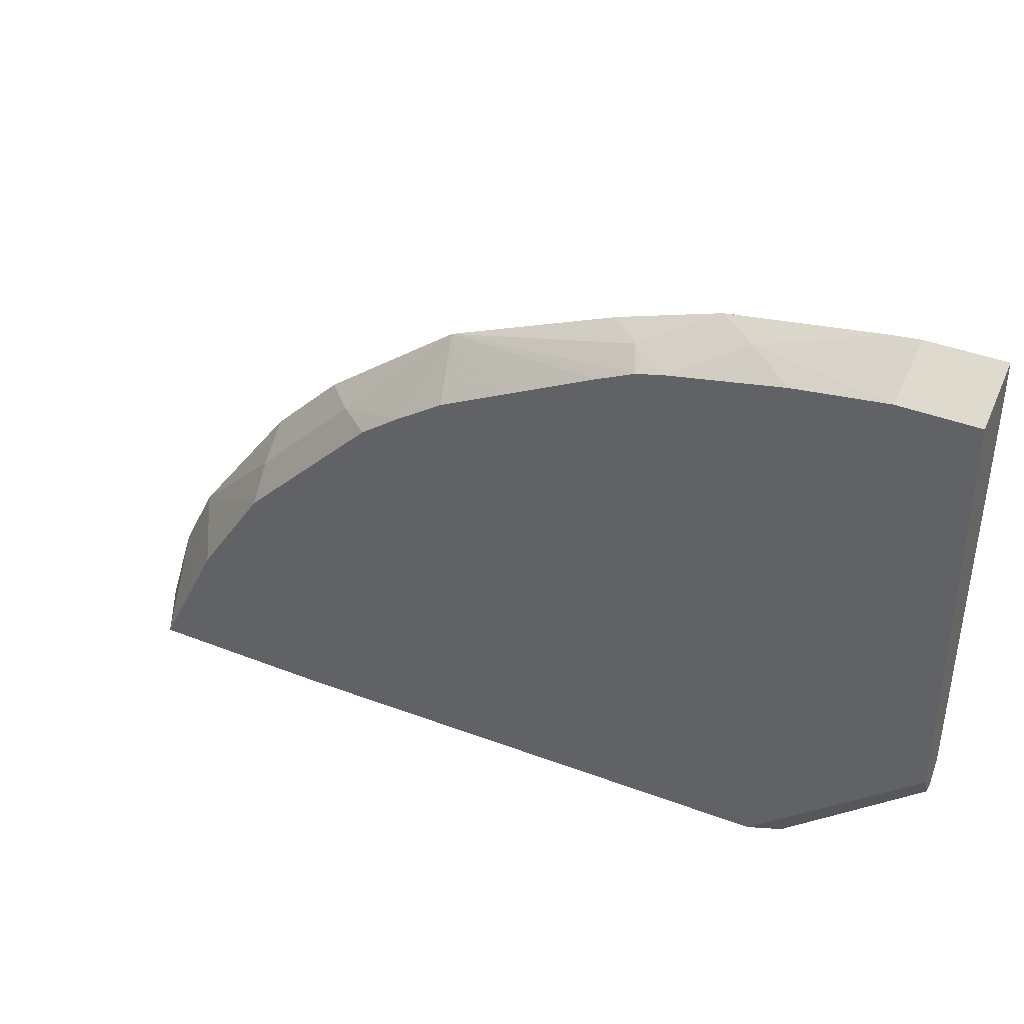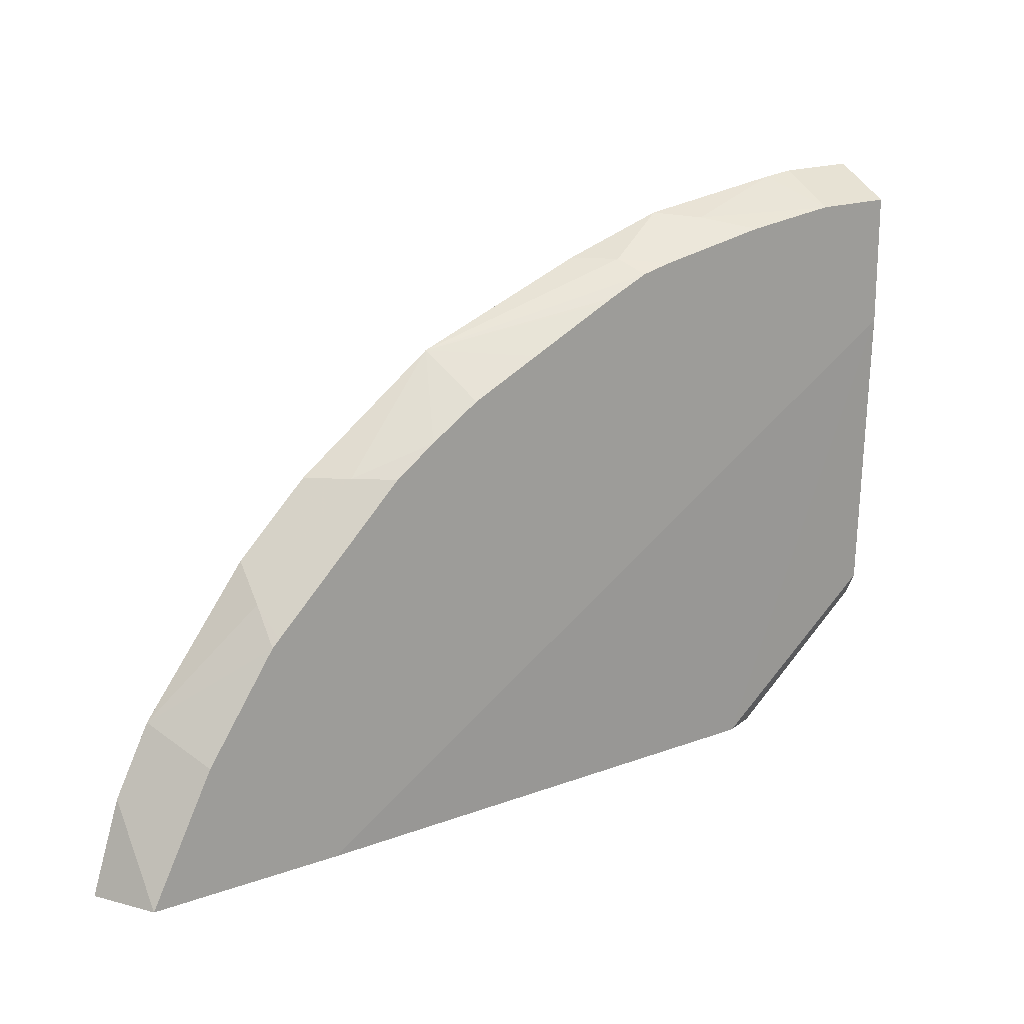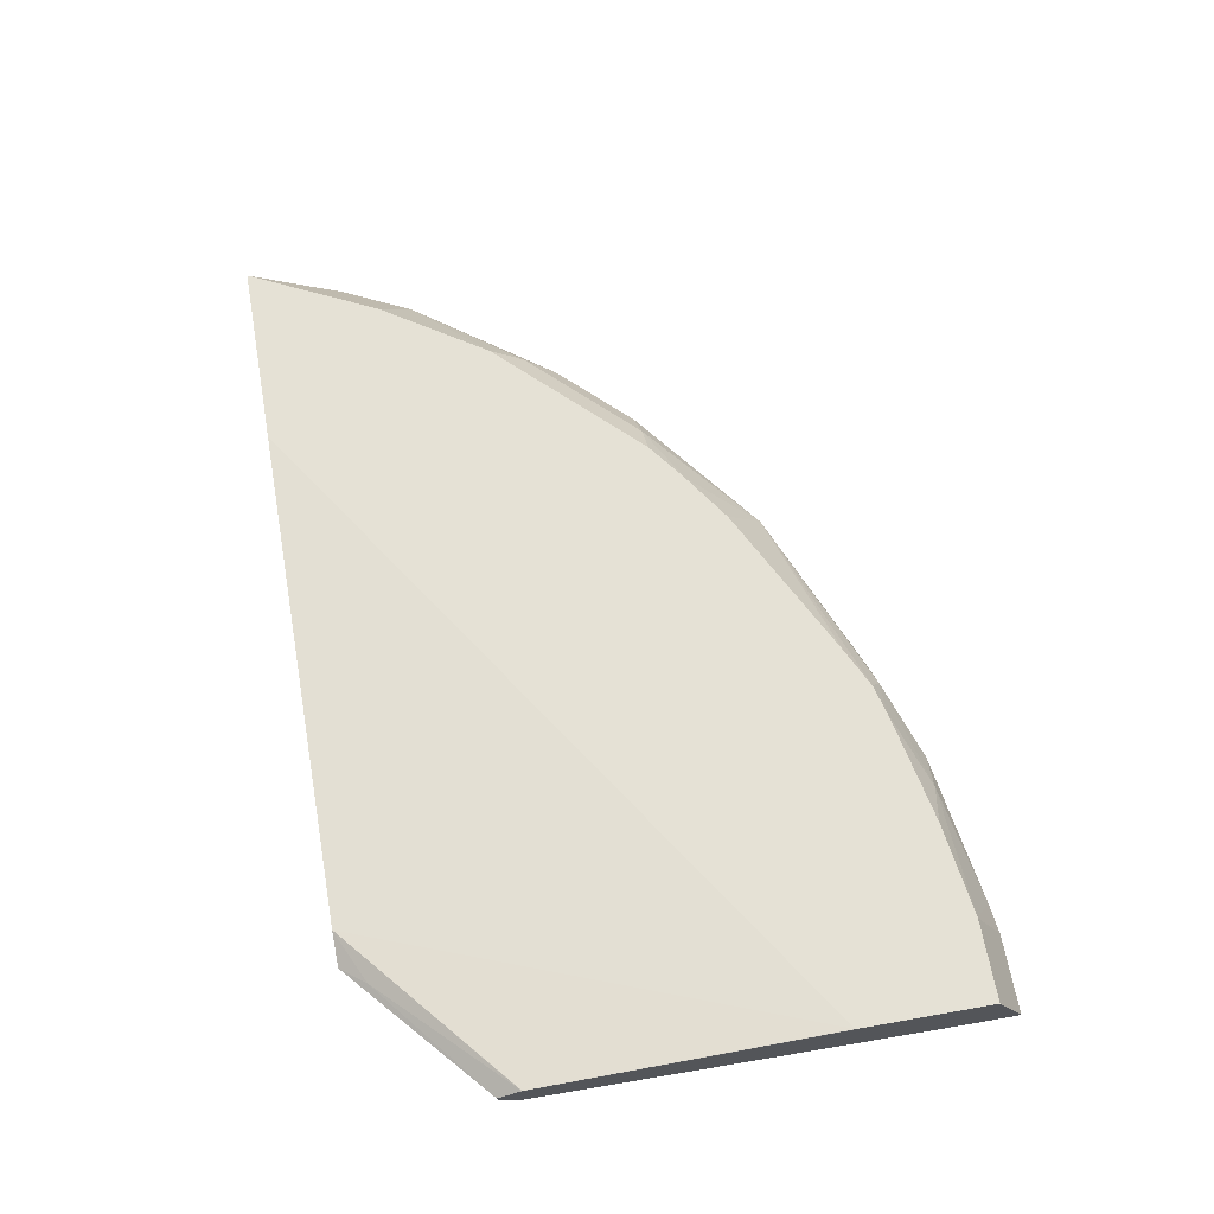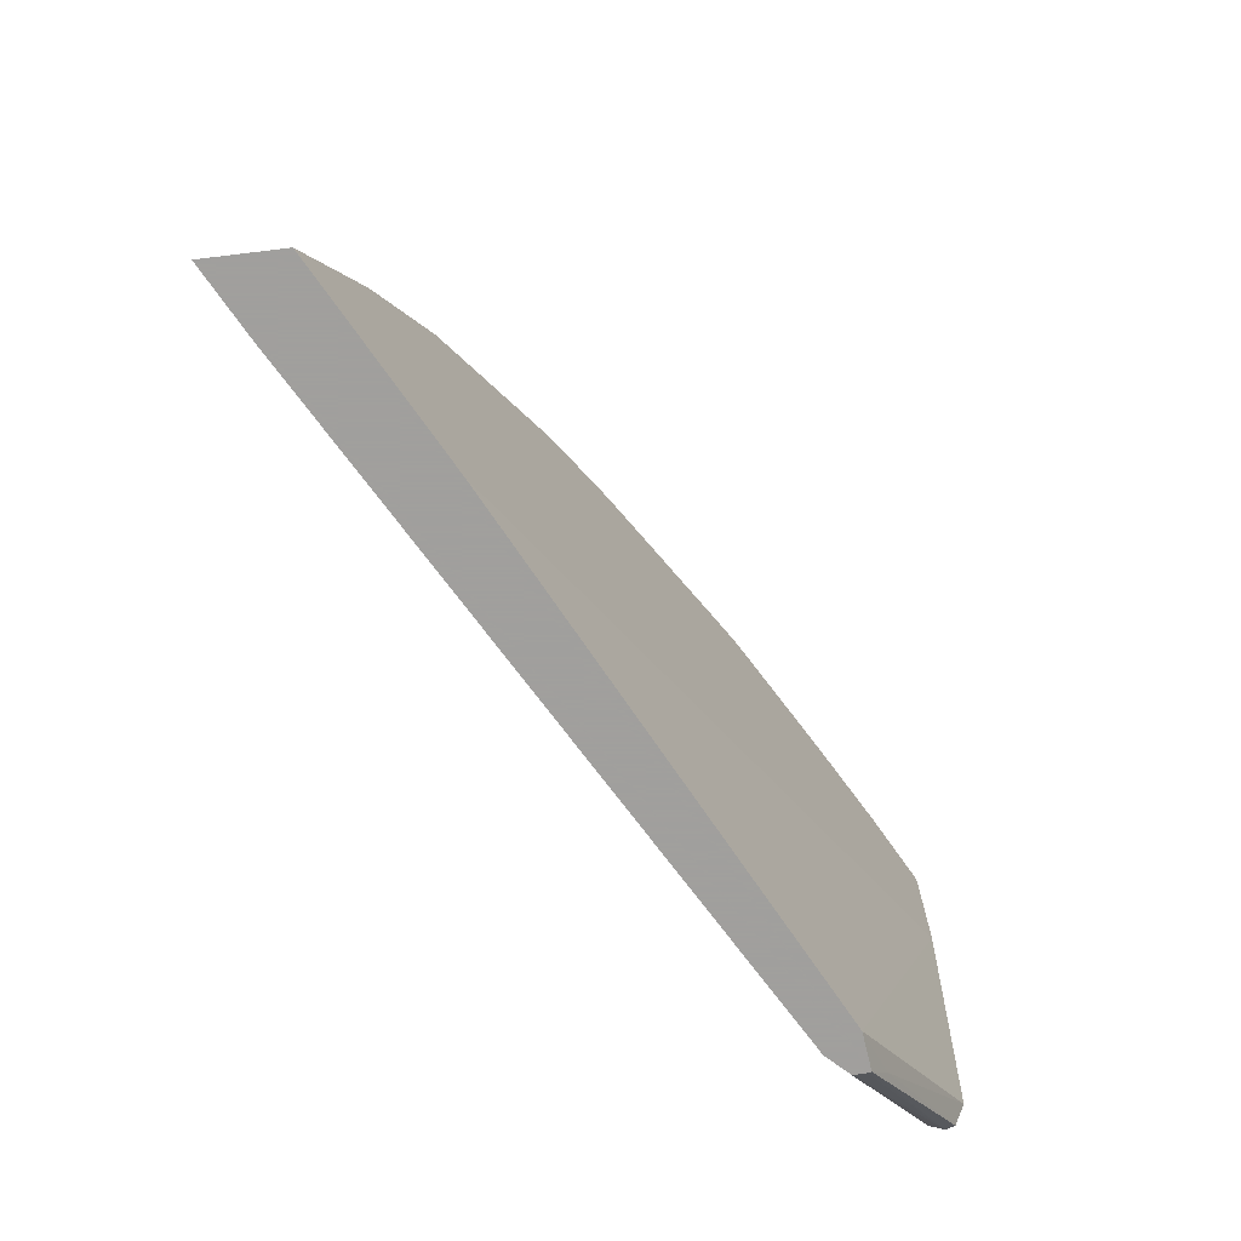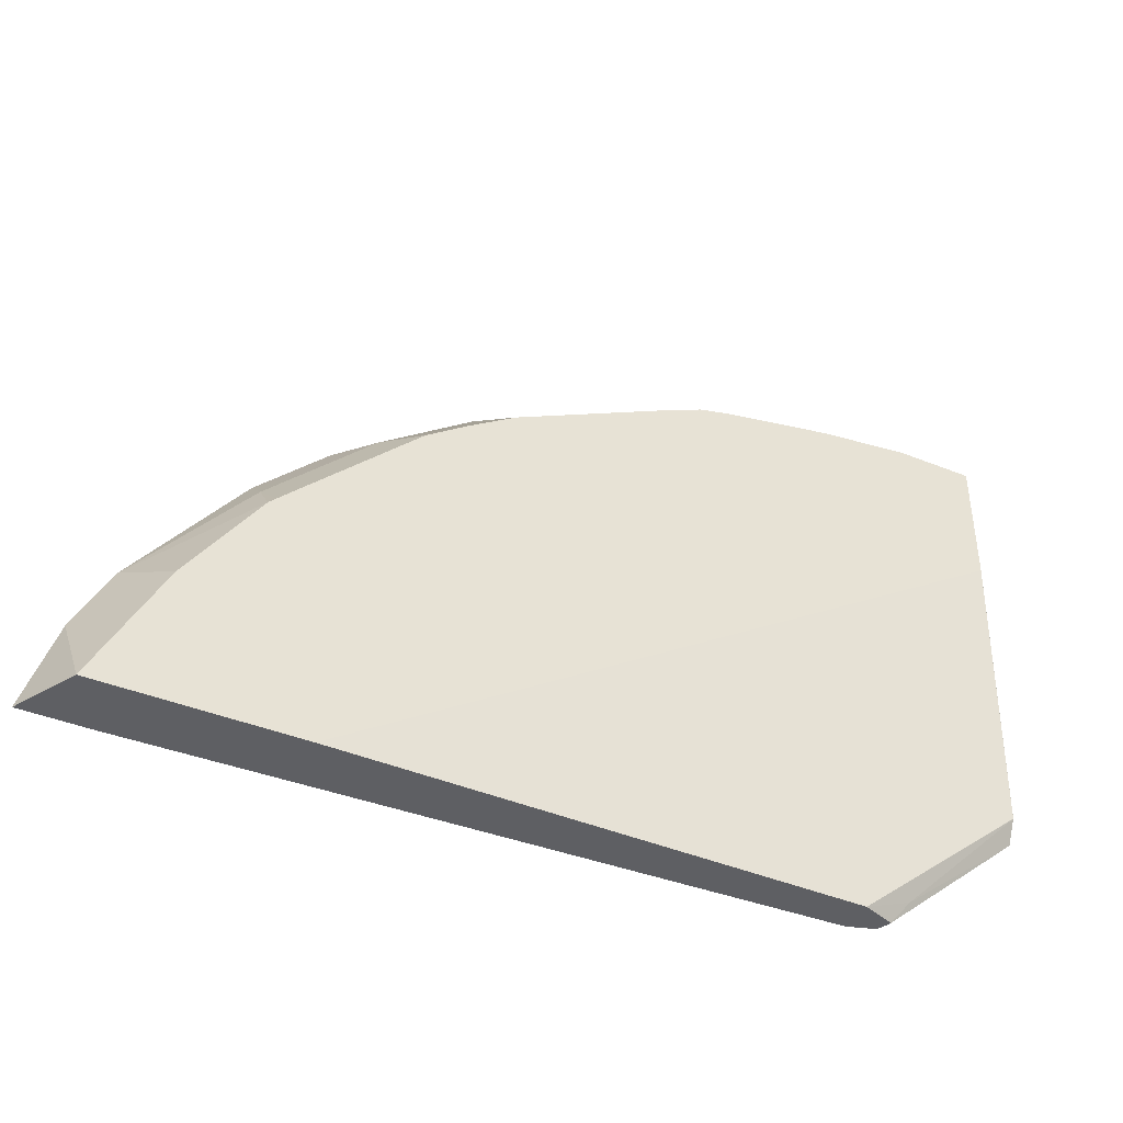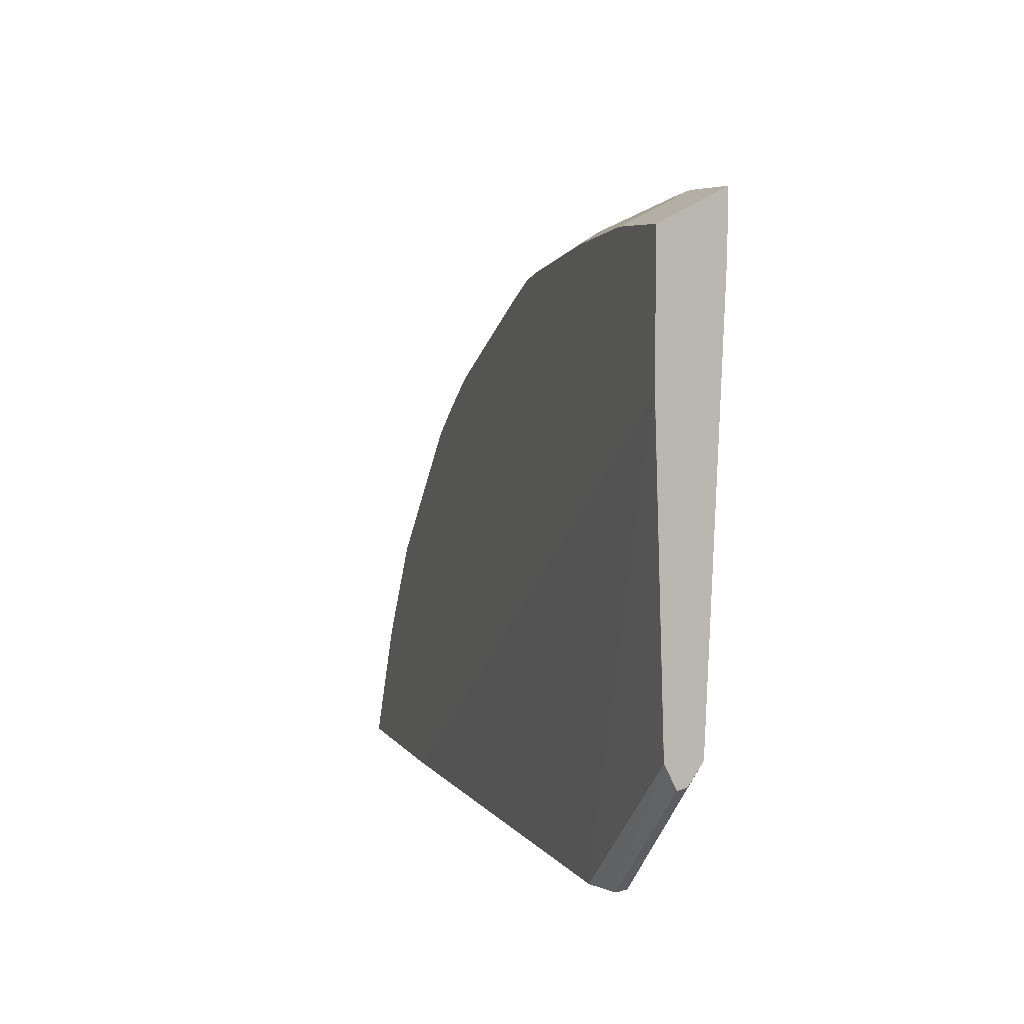
<metadata>
{"format":"obj","ext":"obj","renderer":"f3d","projection":"perspective","resolution":1024,"background":"white","views":[{"elev":38.6,"azim":-153.5,"up":"+Z"},{"elev":18.5,"azim":145.4,"up":"+Z"},{"elev":65.0,"azim":-100.1,"up":"+Y"},{"elev":-71.5,"azim":125.1,"up":"+Z"},{"elev":-41.4,"azim":153.9,"up":"+Z"},{"elev":6.0,"azim":-108.0,"up":"+Z"}]}
</metadata>
<code>
v 0.07431 0.7787 0.1972
v 0.06397 0.7808 0.2101
v 0.09132 0.7854 0.1972
v 0.07492 0.7769 0.1972
v -9.38e-05 0.7744 0.263
v -9.38e-05 0.7793 0.2618
v -9.38e-05 0.7853 0.2739
v 2e-07 0.7854 0.274
v 2e-07 0.7906 0.4306
v 0.361 0.7906 0.1972
v 0.07746 0.7715 0.1972
v -9.38e-05 0.7672 0.2739
v -9.38e-05 0.7853 0.274
v -9.38e-05 0.7906 0.4324
v 0.463 0.7906 0.1972
v 0.09132 0.7671 0.1972
v 2e-07 0.7671 0.274
v -9.38e-05 0.7671 0.274
v -9.38e-05 0.7906 0.4996
v 0.4436 0.7906 0.236
v 0.4467 0.7588 0.2823
v 0.4649 0.7588 0.2458
v 0.4801 0.7588 0.1972
v -9.38e-05 0.7588 0.4881
v 0.4439 0.7588 0.1972
v -9.38e-05 0.7853 0.5023
v 0.04183 0.7906 0.4996
v 0.4292 0.7906 0.2648
v 0.3919 0.7588 0.3553
v 0.3927 0.7906 0.3196
v 0.3927 0.7762 0.3379
v -9.38e-05 0.7588 0.5156
v 0.0407 0.7588 0.5156
v 0.05706 0.7588 0.5136
v 0.1157 0.7732 0.4992
v 0.09132 0.7906 0.4931
v 0.3744 0.7762 0.3562
v 0.3553 0.7588 0.3918
v 0.3888 0.7906 0.3235
v 0.1366 0.7588 0.5018
v 0.1735 0.7762 0.484
v 0.1514 0.7906 0.4814
v 0.3196 0.7906 0.3927
v 0.3378 0.7762 0.3927
v 0.2822 0.7588 0.4467
v 0.1378 0.7588 0.5014
v 0.167 0.7906 0.4774
v 0.1564 0.7906 0.4801
v 0.1561 0.7588 0.4954
v 0.1914 0.7588 0.4836
v 0.2985 0.7906 0.408
v 0.2726 0.7906 0.4253
v 0.2361 0.7906 0.4436
v 0.1918 0.7906 0.4657
v 0.1879 0.7906 0.4677
f 21 25 23
f 21 32 24
f 21 24 25
f 21 23 22
f 27 33 34
f 21 30 31
f 21 31 29
f 26 32 33
f 26 33 27
f 21 28 30
f 21 33 32
f 16 25 24
f 21 40 34
f 21 46 40
f 21 49 46
f 21 50 49
f 21 45 50
f 21 38 45
f 21 29 38
f 20 28 21
f 19 26 27
f 17 24 18
f 27 34 35
f 21 34 33
f 27 35 36
f 41 47 48
f 29 31 37
f 16 24 17
f 45 55 47
f 45 54 55
f 45 53 54
f 45 52 53
f 45 51 52
f 44 51 45
f 43 51 44
f 41 45 47
f 41 50 45
f 41 49 50
f 41 46 49
f 41 48 42
f 40 46 41
f 38 44 45
f 37 44 38
f 37 39 43
f 35 42 36
f 35 41 42
f 35 40 41
f 34 40 35
f 31 39 37
f 30 39 31
f 29 37 38
f 15 22 23
f 37 43 44
f 15 20 21
f 5 19 14
f 5 26 19
f 5 32 26
f 5 24 32
f 5 18 24
f 5 12 18
f 4 11 5
f 3 9 10
f 3 8 9
f 3 7 8
f 2 7 3
f 2 6 7
f 1 5 6
f 1 4 5
f 1 11 4
f 1 16 11
f 1 25 16
f 1 23 25
f 1 15 23
f 1 10 15
f 1 3 10
f 1 2 3
f 15 21 22
f 5 14 13
f 5 13 7
f 1 6 2
f 5 11 12
f 5 7 6
f 11 17 18
f 11 16 17
f 9 15 10
f 9 20 15
f 9 28 20
f 9 39 30
f 9 43 39
f 9 51 43
f 9 52 51
f 11 18 12
f 9 53 52
f 9 30 28
f 9 55 54
f 7 13 8
f 9 54 53
f 8 13 9
f 9 13 14
f 9 14 19
f 9 27 36
f 9 19 27
f 9 36 42
f 9 42 48
f 9 48 47
f 9 47 55

</code>
